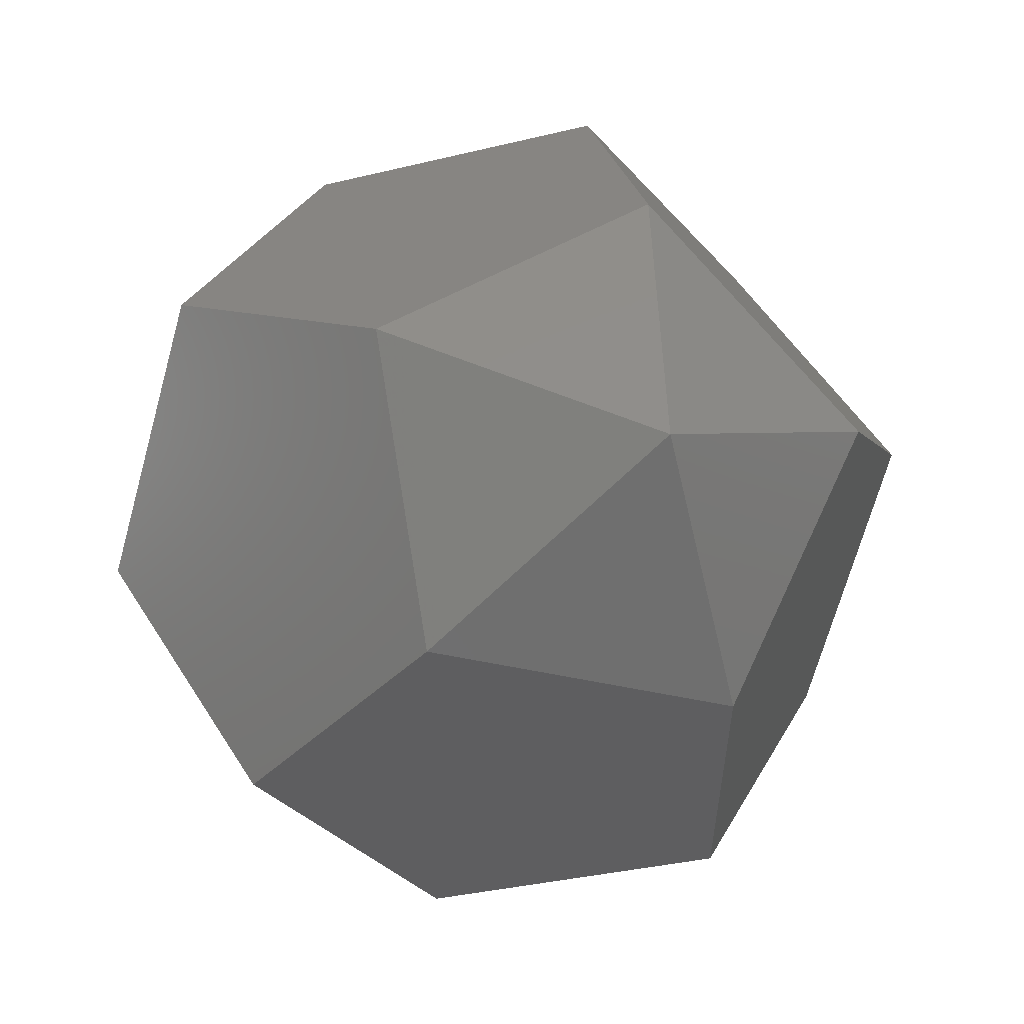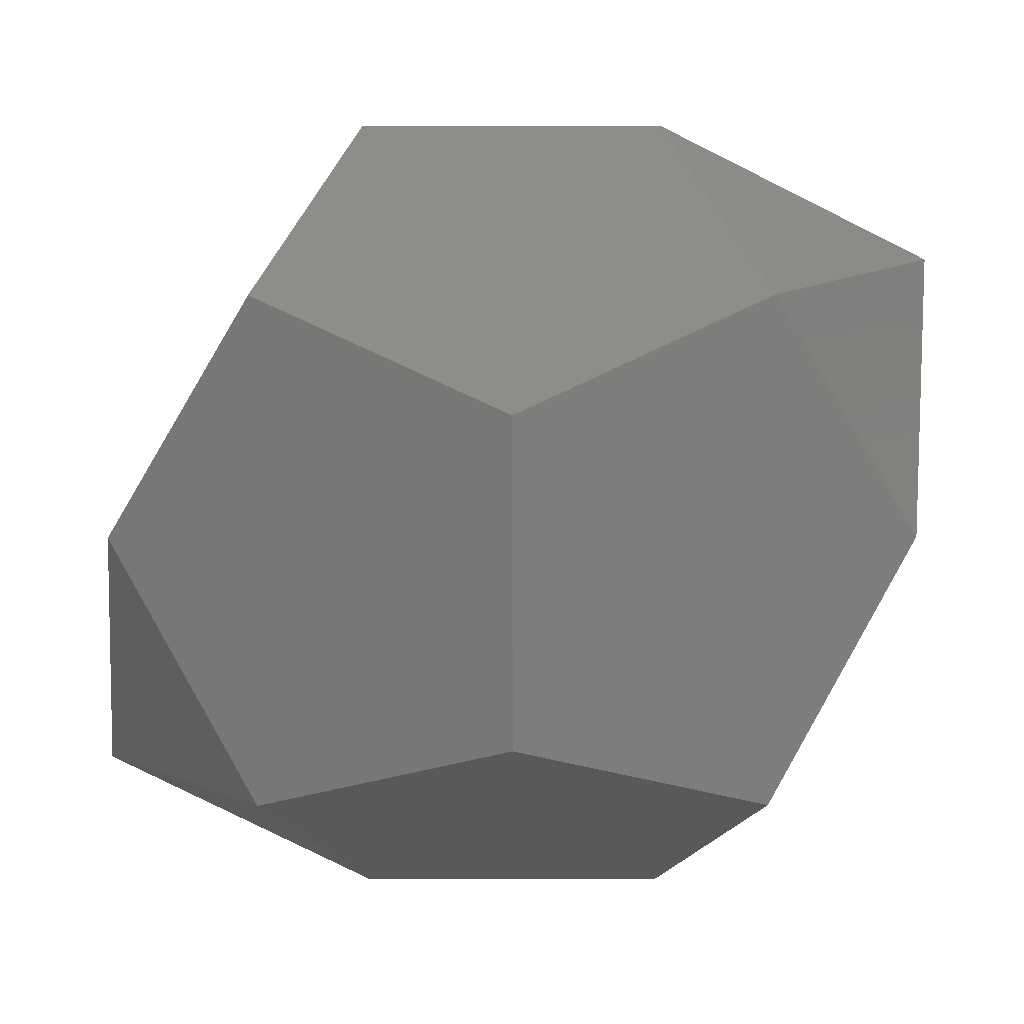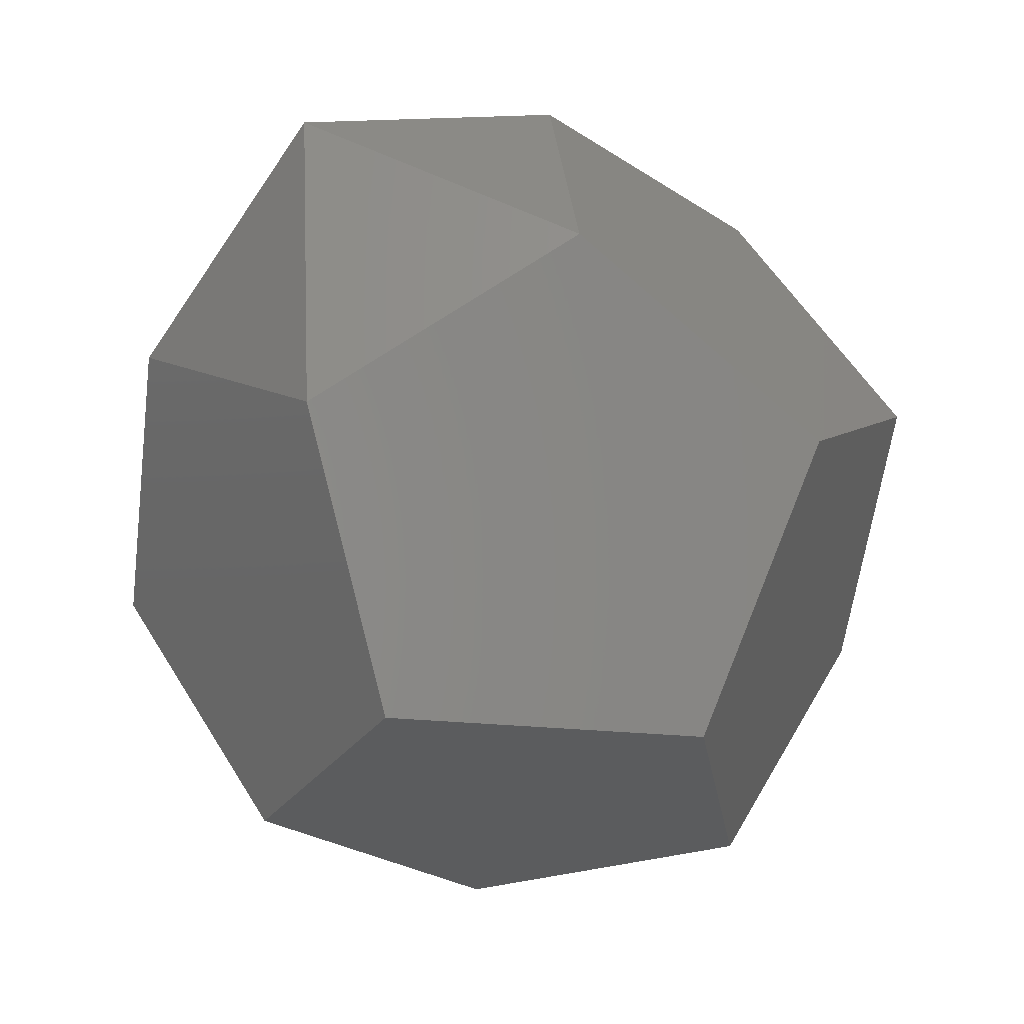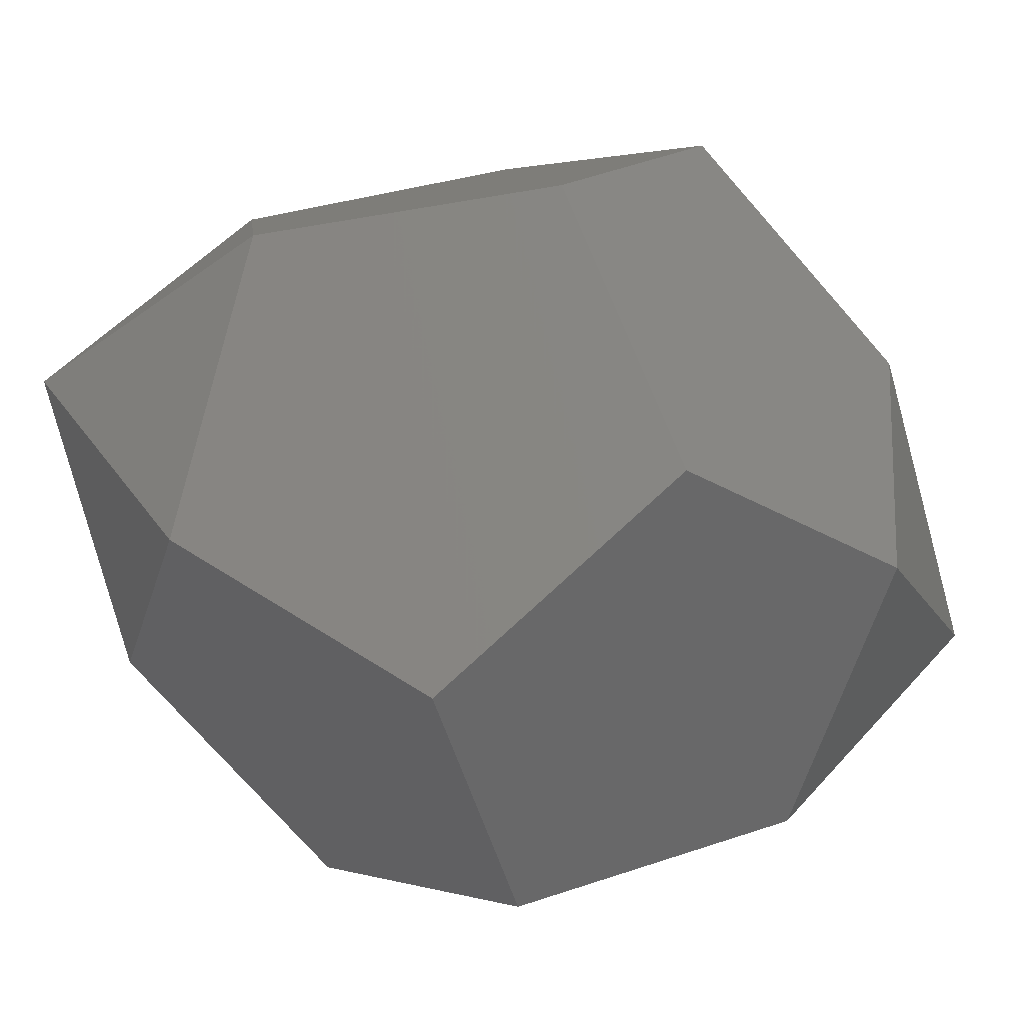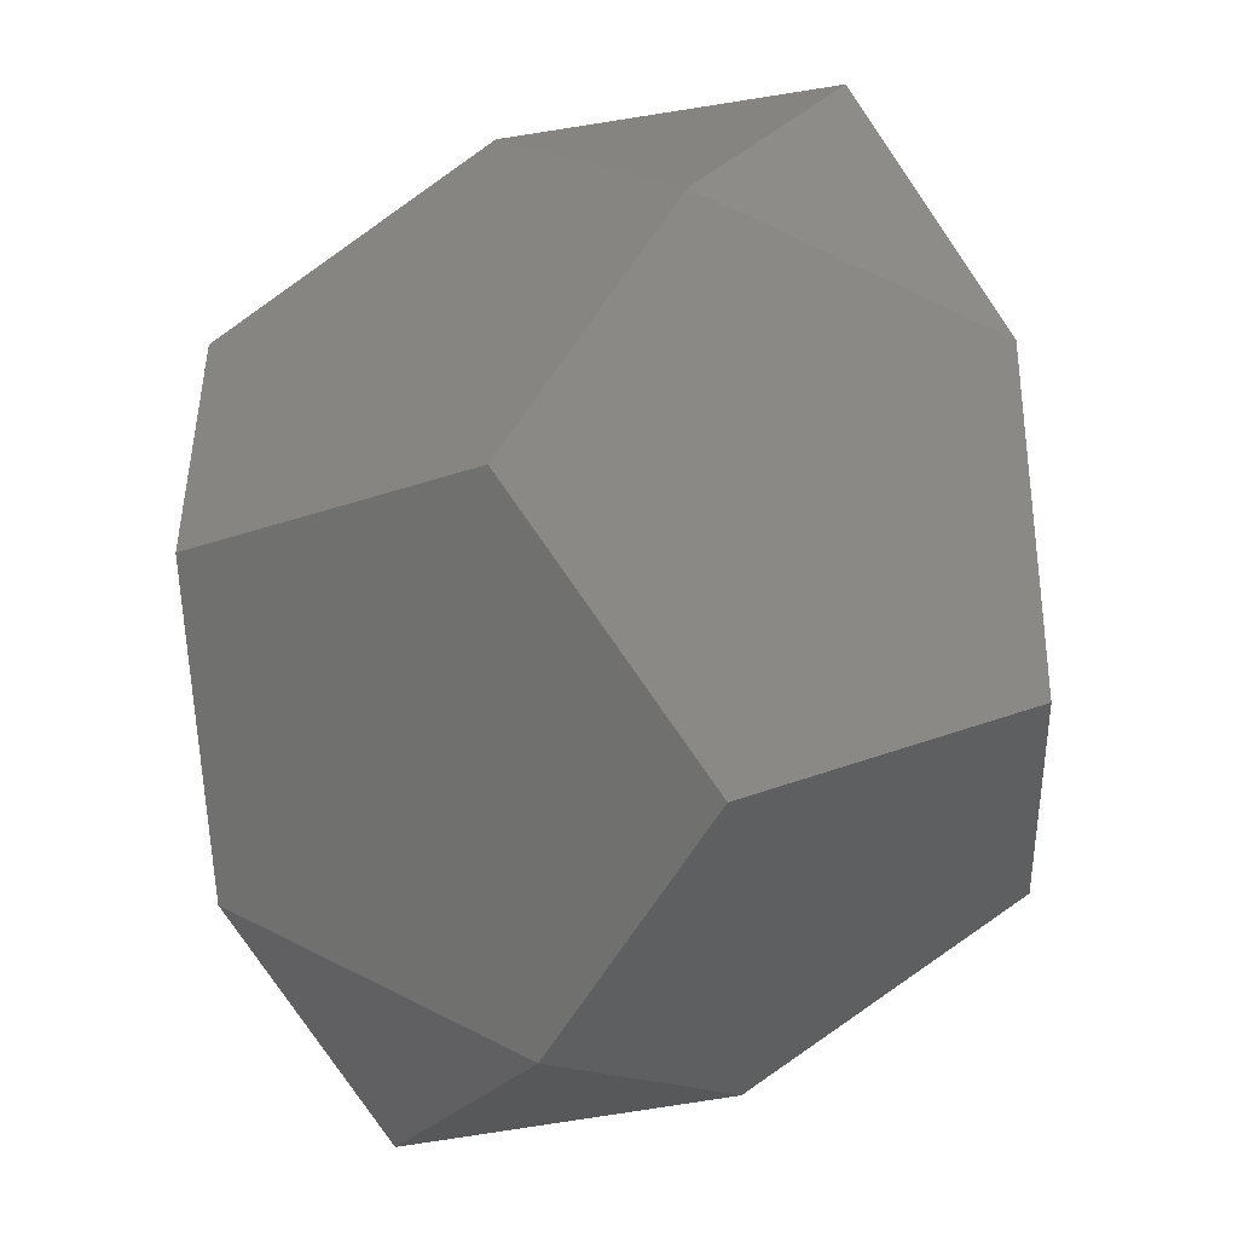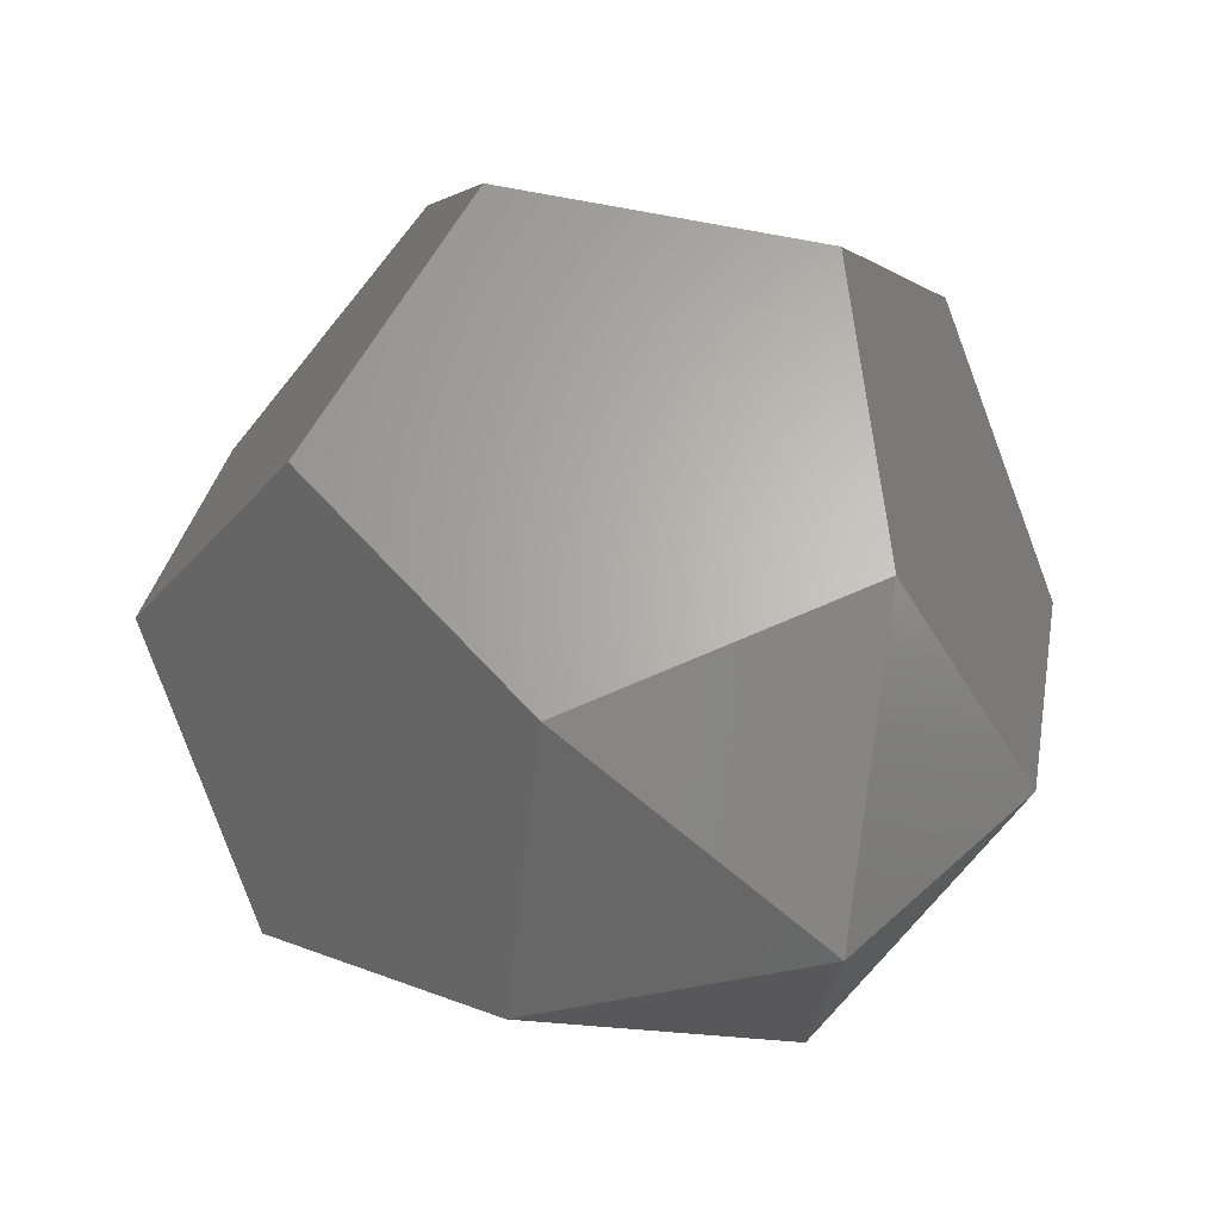
<metadata>
{"format":"stl","ext":"stl","renderer":"f3d","projection":"perspective","resolution":1024,"background":"white","views":[{"elev":-36.1,"azim":-90.4,"up":"+Y"},{"elev":67.7,"azim":179.9,"up":"+Z"},{"elev":-27.8,"azim":135.2,"up":"+Y"},{"elev":53.2,"azim":35.2,"up":"+Z"},{"elev":-70.5,"azim":-86.2,"up":"+Z"},{"elev":64.9,"azim":83.8,"up":"+Y"}]}
</metadata>
<code>
# stl→obj: 22 verts, 40 faces
v -49.35 -67.93 -16.04
v 30.5 -67.93 41.98
v -30.5 -67.93 41.98
v 49.35 -67.93 -16.04
v -0 -67.93 -51.89
v -0 -16.04 -83.96
v -79.85 -16.04 -25.95
v -49.35 16.04 -67.93
v 79.85 -16.04 -25.95
v 49.35 16.04 -67.93
v 79.85 16.04 25.95
v 49.35 -16.04 67.93
v 0 16.04 83.96
v -49.35 -16.04 67.93
v 49.35 67.93 16.04
v 0 67.93 51.89
v 30.5 67.93 -41.98
v -30.5 67.93 -41.98
v -79.85 16.04 25.95
v -49.35 67.93 16.04
v 85.07 44.72 -27.64
v -85.07 -44.72 27.64
f 1 2 3
f 1 4 2
f 4 1 5
f 1 6 5
f 7 6 1
f 6 7 8
f 6 9 4
f 6 4 5
f 9 6 10
f 2 11 12
f 11 2 9
f 9 2 4
f 13 2 12
f 13 3 2
f 3 13 14
f 13 11 15
f 13 15 16
f 11 13 12
f 6 17 10
f 6 18 17
f 18 6 8
f 7 18 8
f 18 19 20
f 18 7 19
f 20 13 16
f 19 13 20
f 13 19 14
f 15 20 16
f 17 20 15
f 20 17 18
f 21 17 15
f 21 15 11
f 21 10 17
f 21 9 10
f 9 21 11
f 22 1 3
f 22 3 14
f 22 7 1
f 22 19 7
f 19 22 14

</code>
